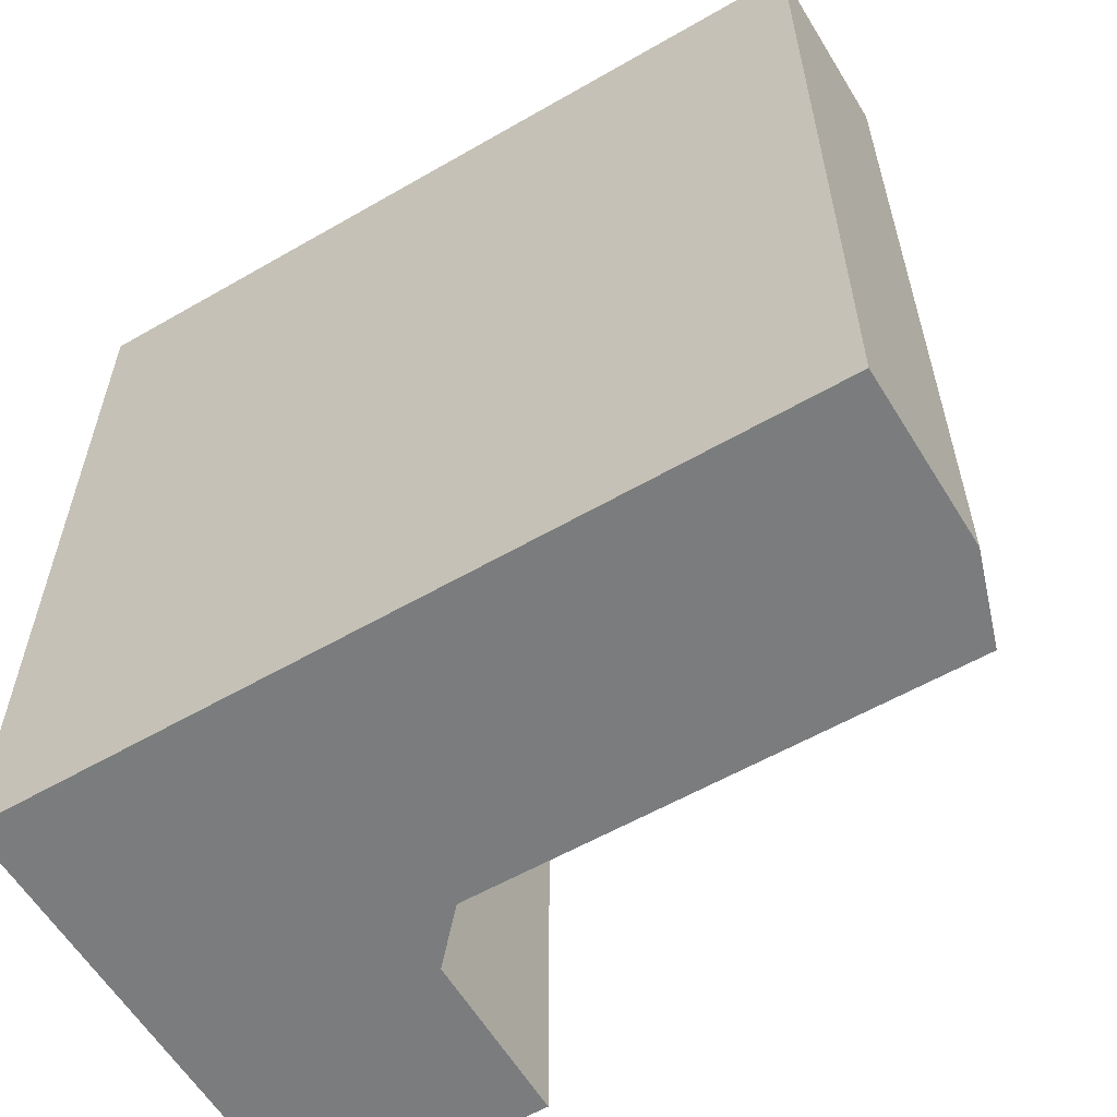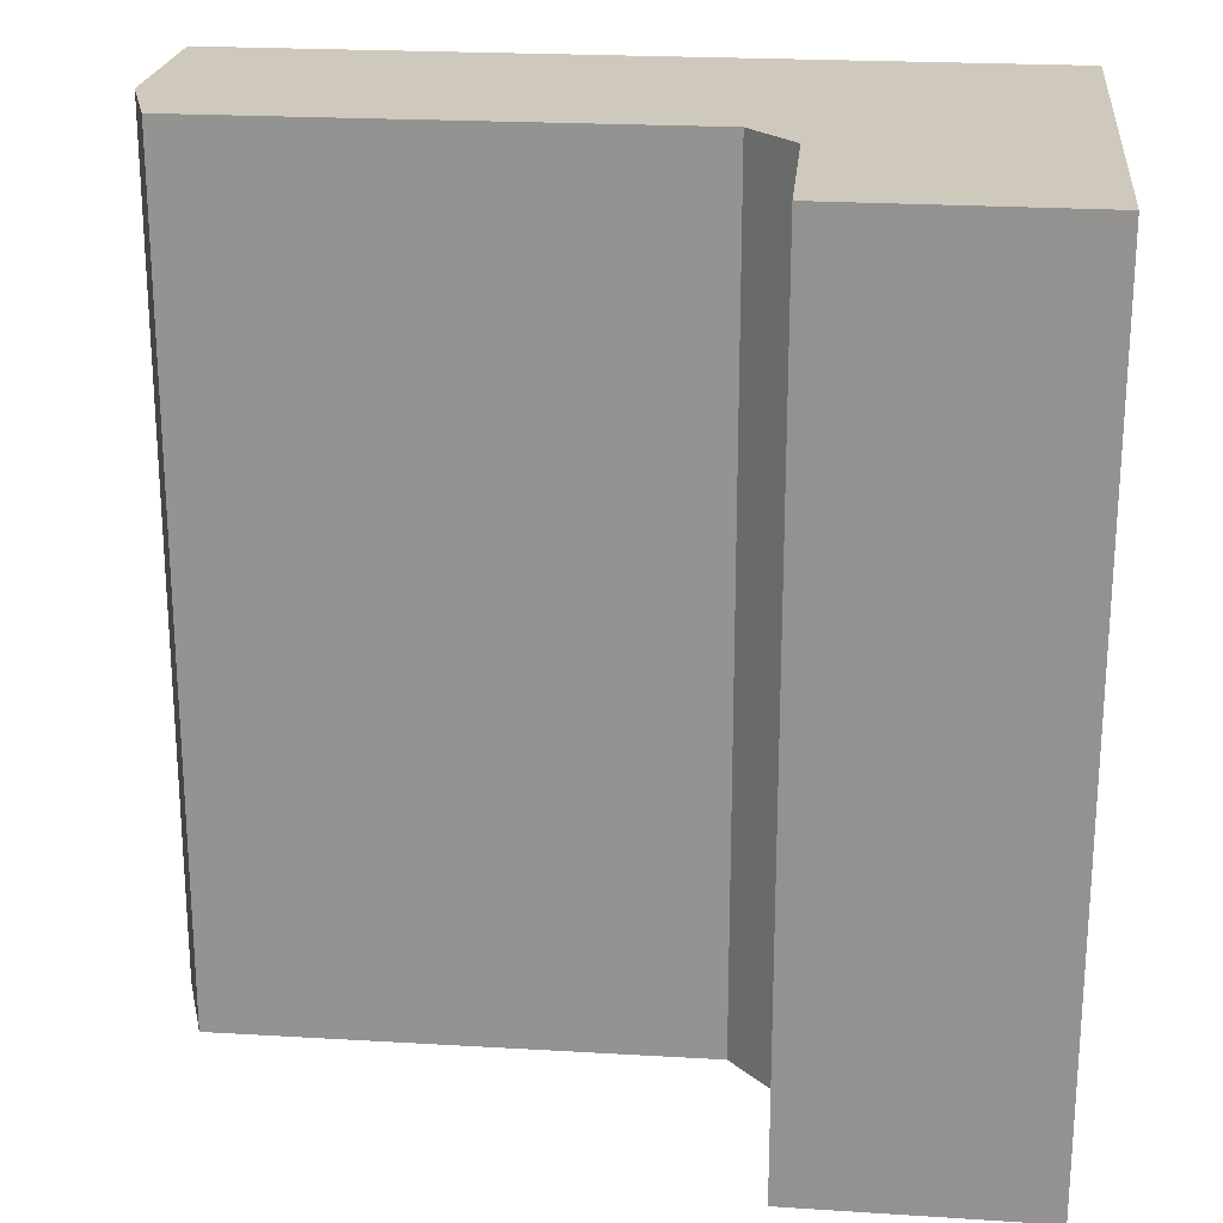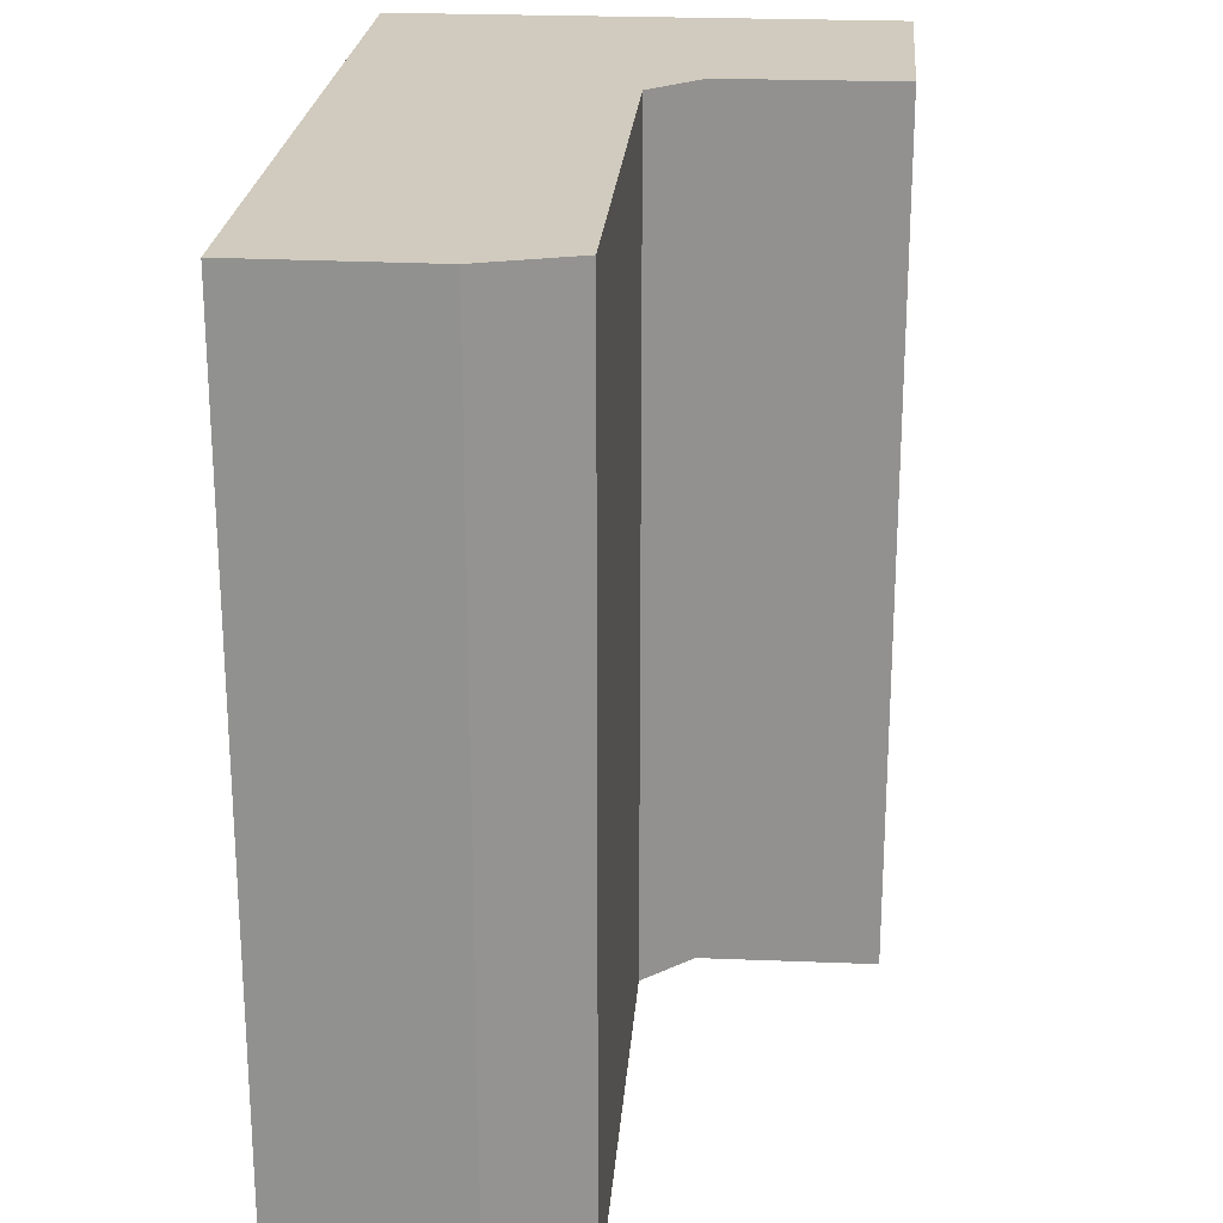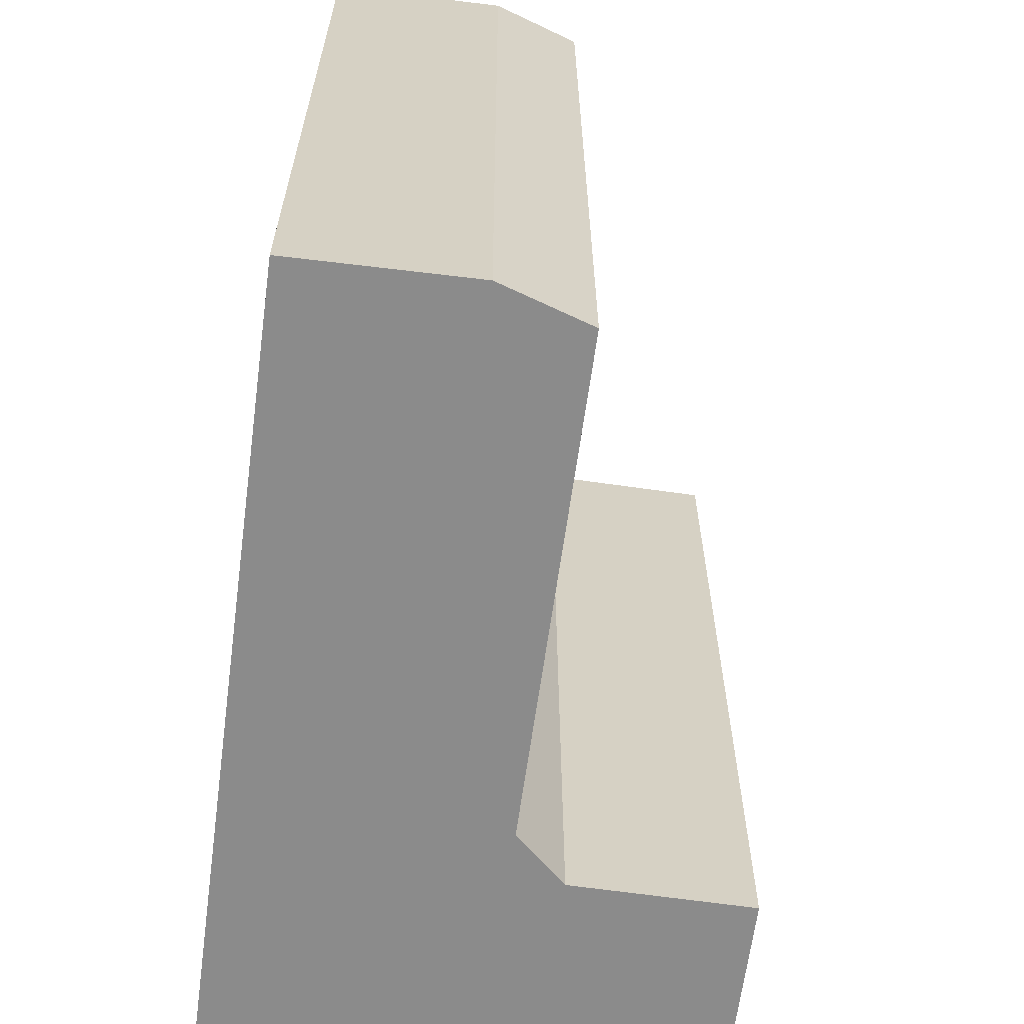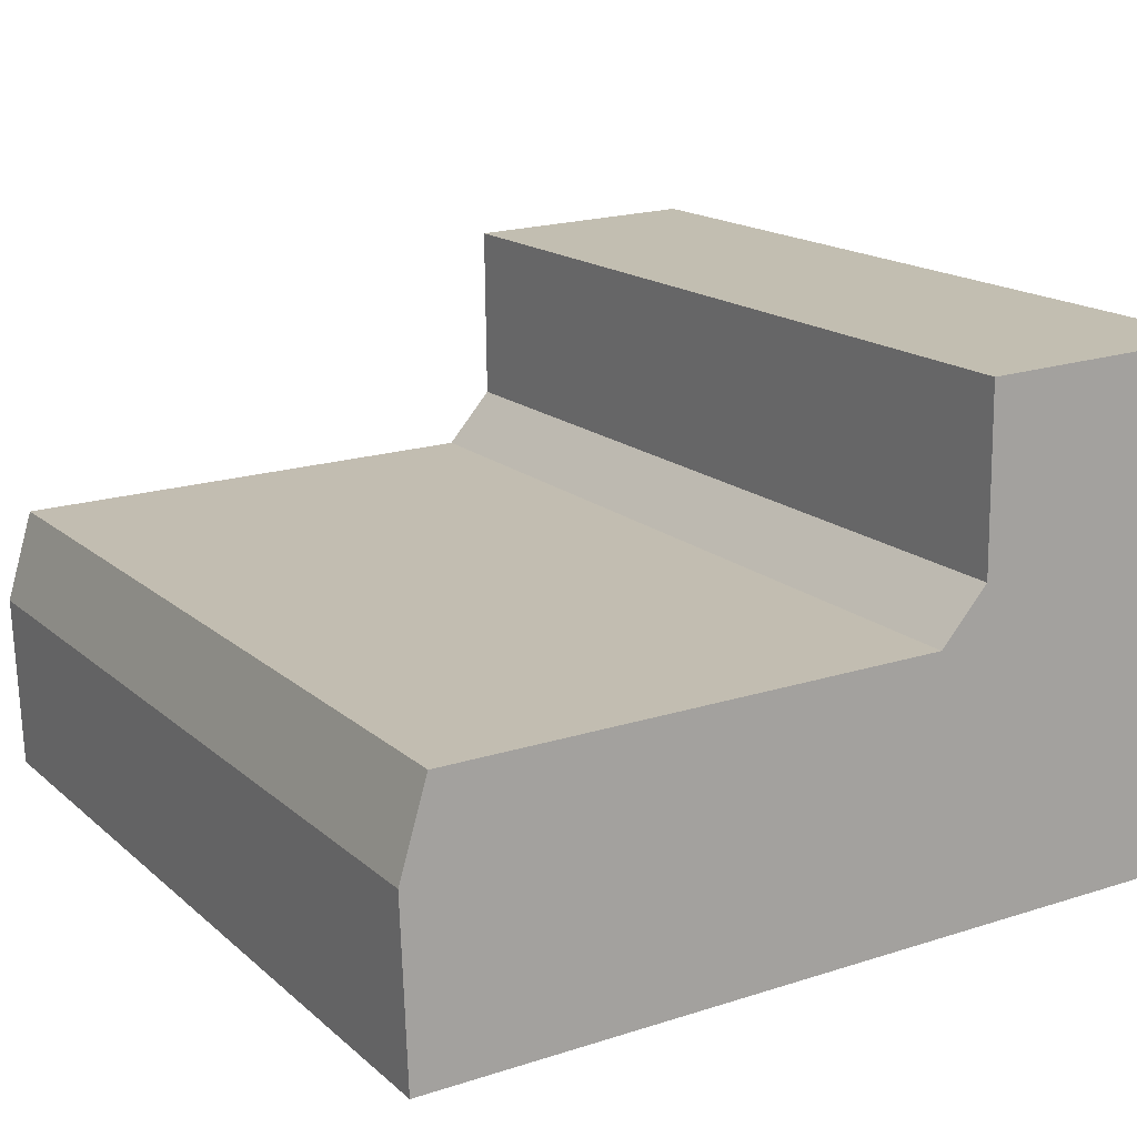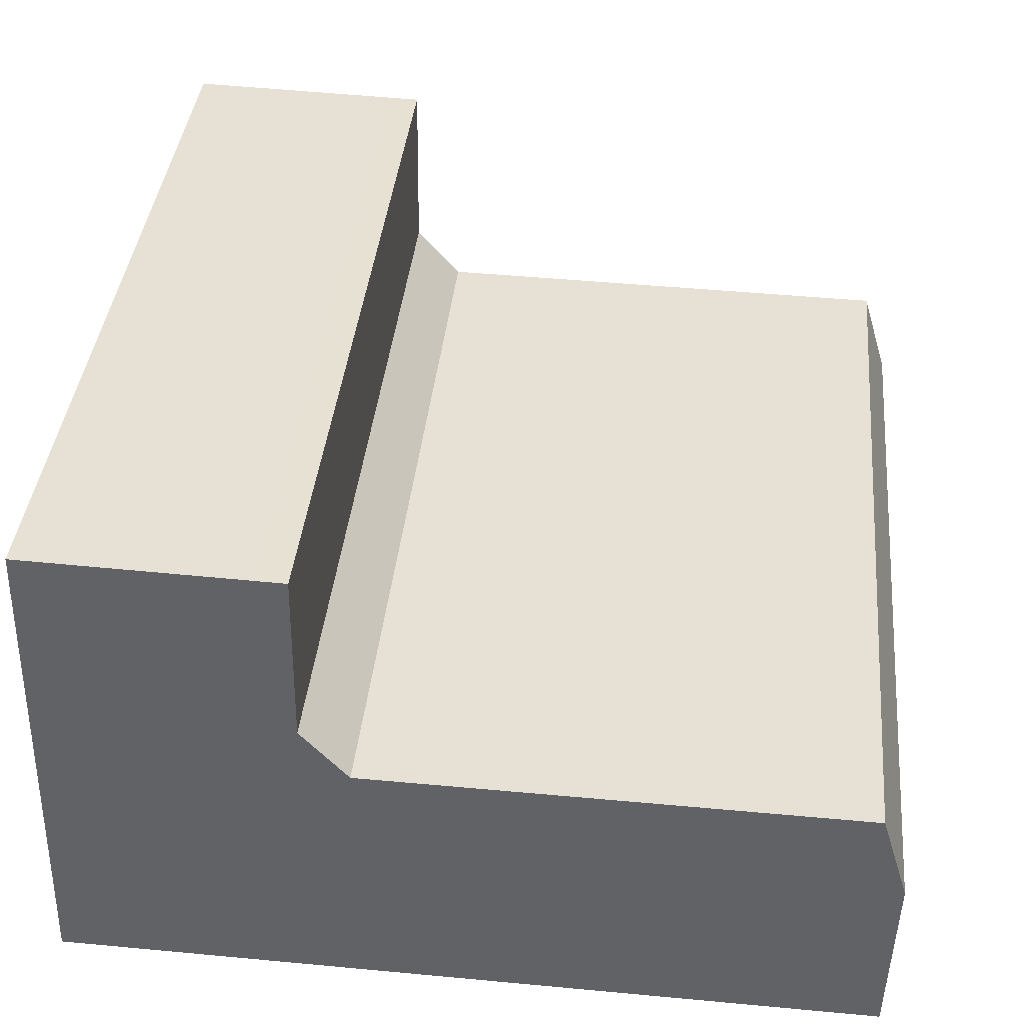
<metadata>
{"format":"obj","ext":"obj","renderer":"f3d","projection":"perspective","resolution":1024,"background":"white","views":[{"elev":-58.7,"azim":-150.6,"up":"+Y"},{"elev":22.5,"azim":4.6,"up":"+Y"},{"elev":23.3,"azim":-86.9,"up":"+Y"},{"elev":-63.8,"azim":-99.0,"up":"+Y"},{"elev":16.5,"azim":-31.1,"up":"+Z"},{"elev":38.6,"azim":-174.4,"up":"+Z"}]}
</metadata>
<code>
v  0.1613 21.58 -4.458
v  0.0004593 21.58 -0.0006828
v  20.55 21.58 -3.976
v  0.6822 21.58 2.275
v  12.97 21.58 2.53
v  14.13 21.58 3.852
v  14.07 21.58 8.308
v  14.83 21.58 8.332
v  20.28 21.58 8.499
v  0 0 0
v  0.6817 -1.394e-16 2.276
v  12.97 -1.549e-16 2.53
v  14.13 -2.359e-16 3.853
v  14.07 -5.088e-16 8.309
v  14.83 -5.102e-16 8.333
v  20.28 -5.204e-16 8.499
v  20.55 2.434e-16 -3.976
v  0.1608 2.73e-16 -4.458
g defaultobject
f 1 2 3
f 4 3 2
f 5 3 4
f 6 3 5
f 7 3 6
f 8 3 7
f 9 3 8
f 4 10 11
f 10 4 2
f 12 4 11
f 4 12 5
f 6 12 13
f 12 6 5
f 7 13 14
f 13 7 6
f 15 7 14
f 7 15 8
f 16 8 15
f 8 16 9
f 17 9 16
f 9 17 3
f 1 17 18
f 17 1 3
f 2 18 10
f 18 2 1
f 10 12 11
f 12 10 18
f 12 18 17
f 12 17 13
f 13 17 16
f 13 15 14
f 15 13 16

</code>
